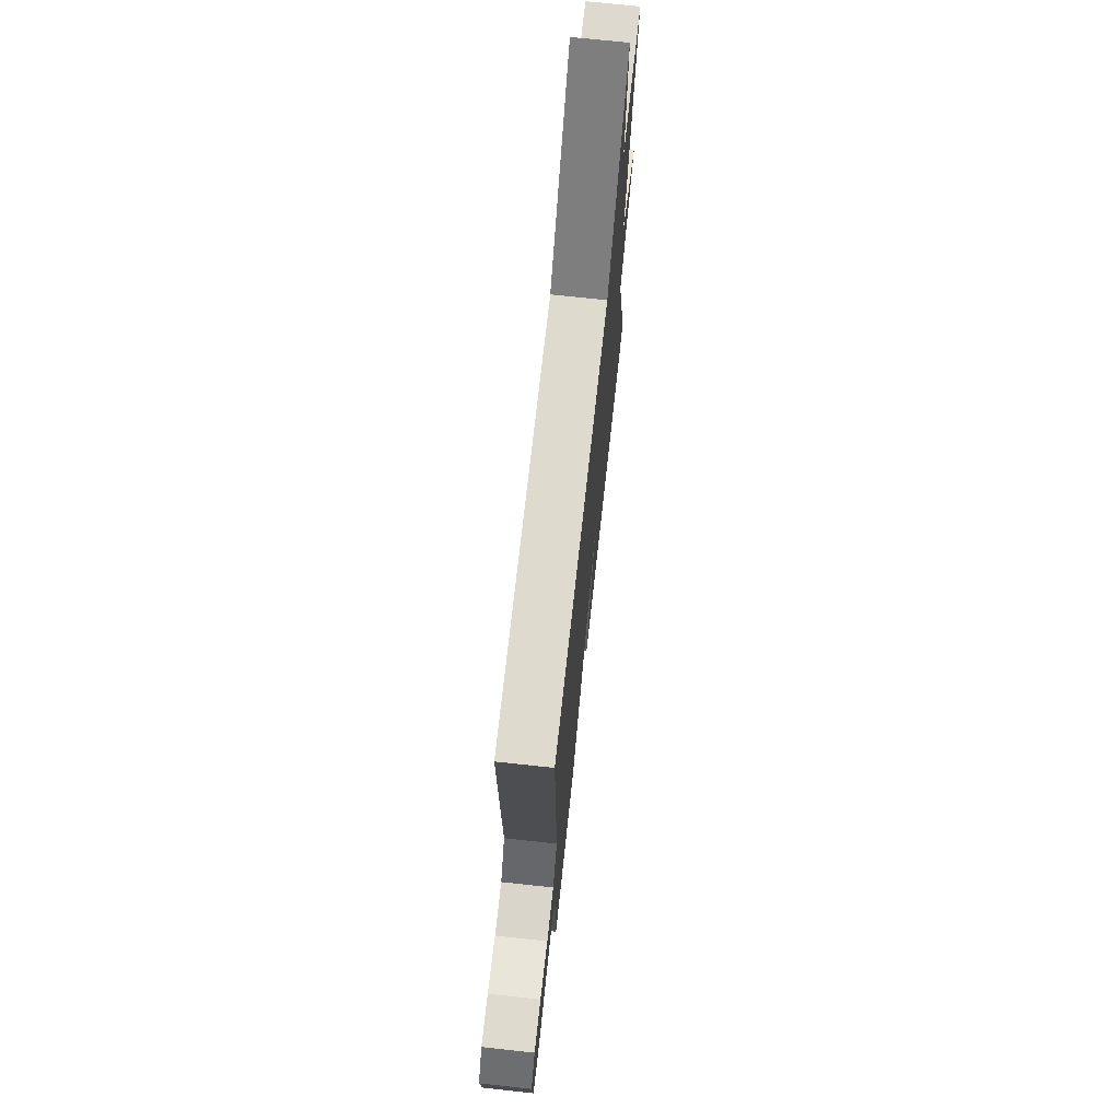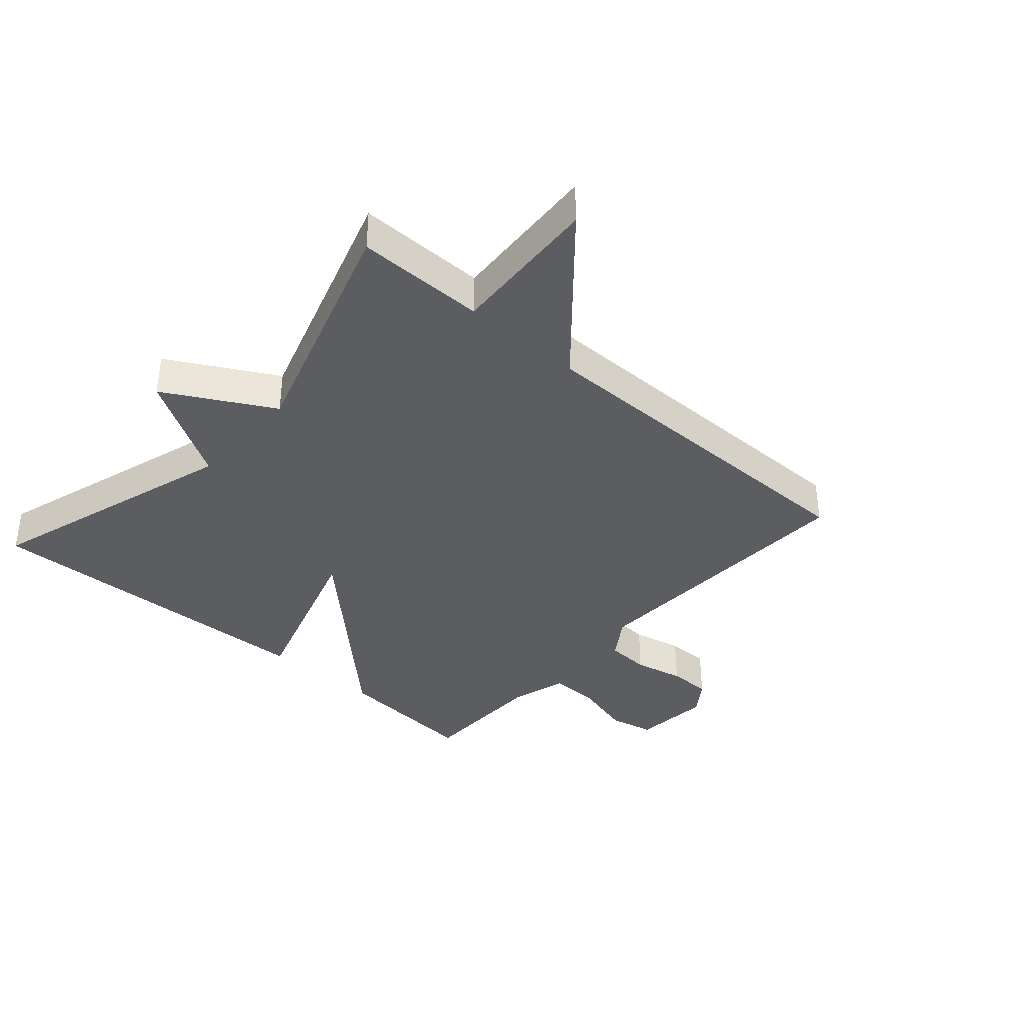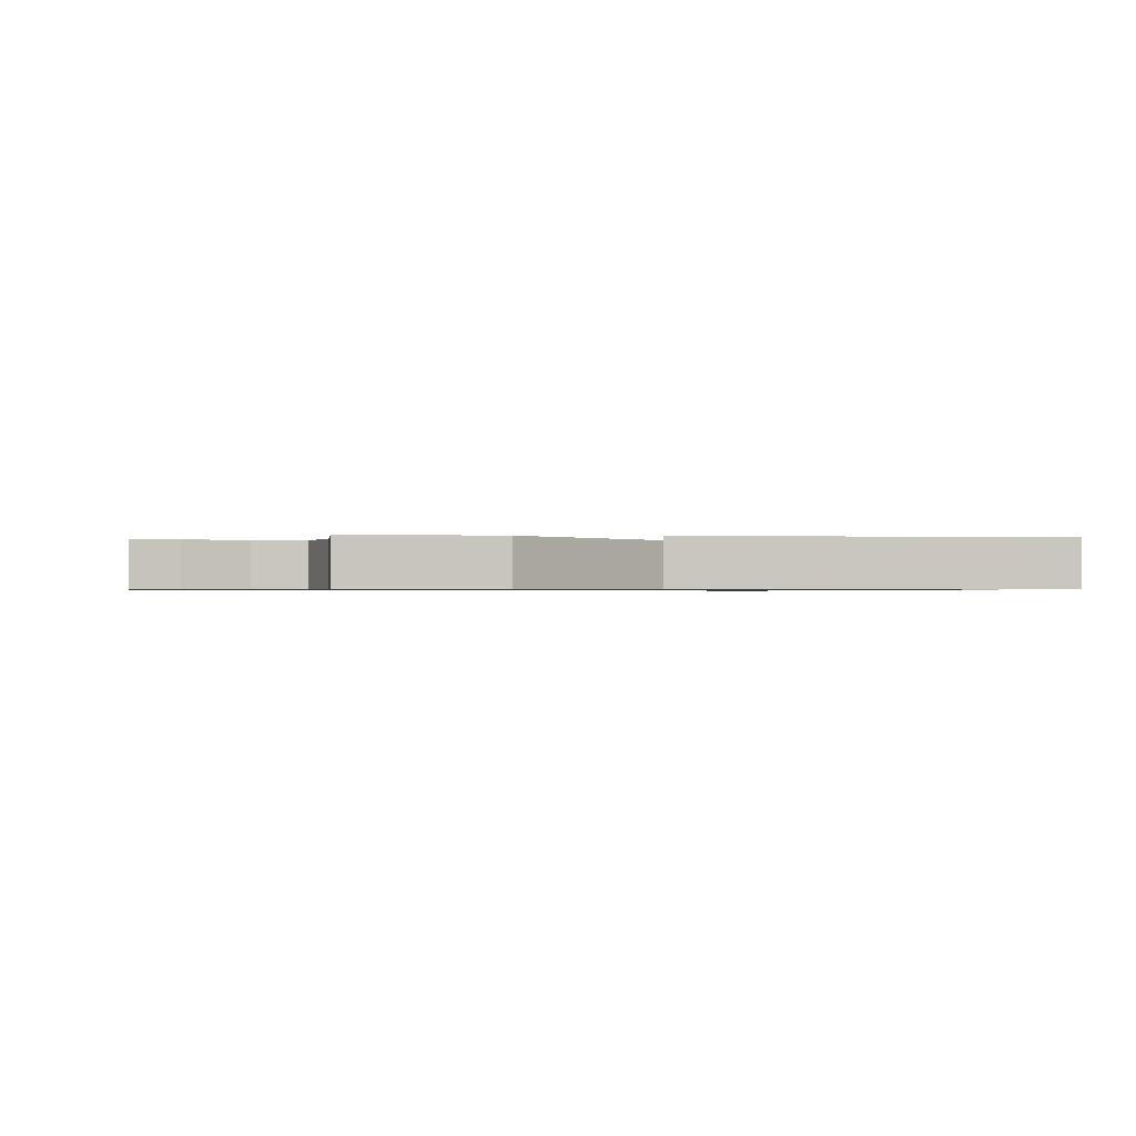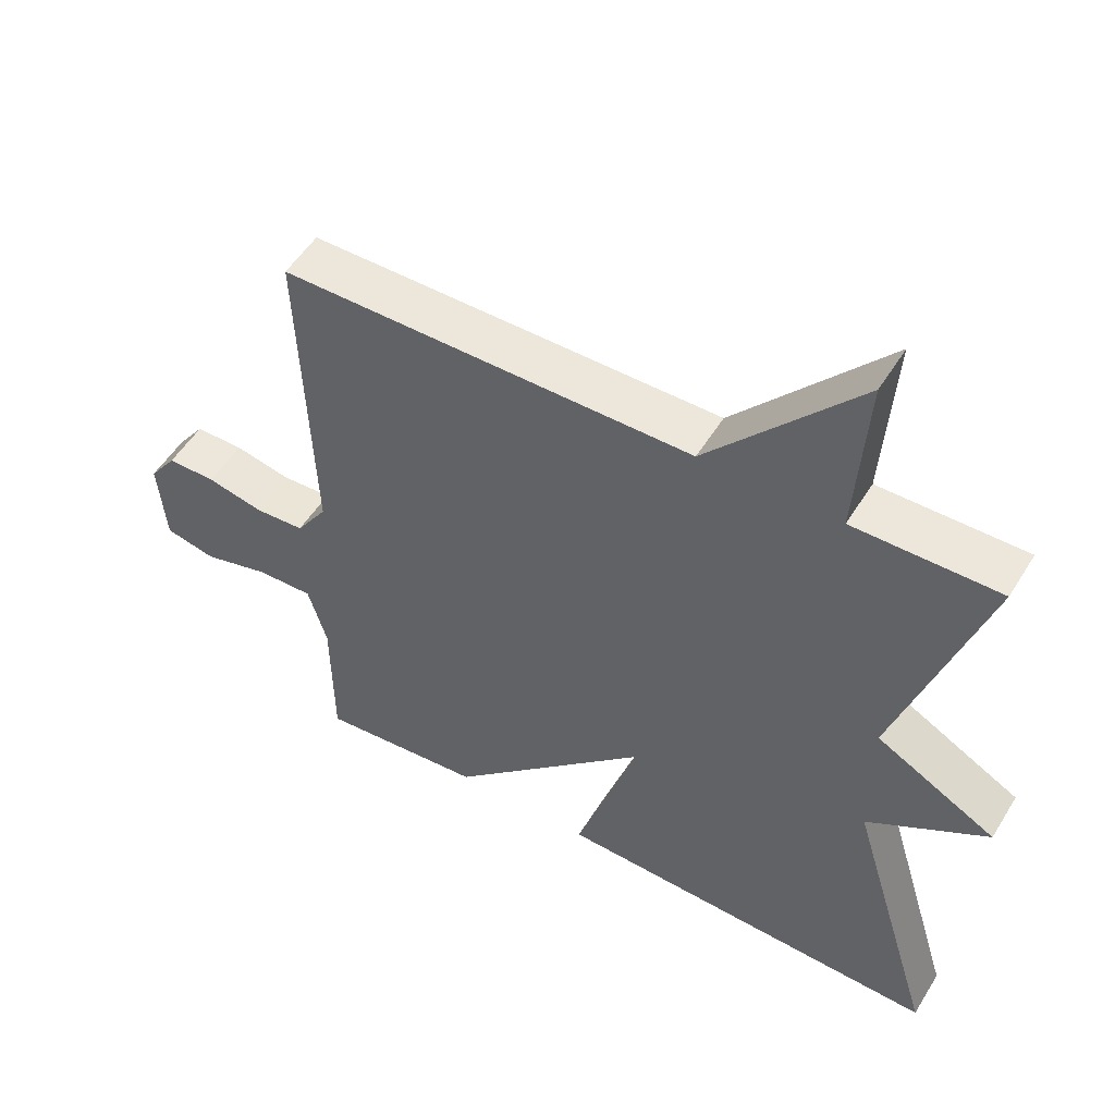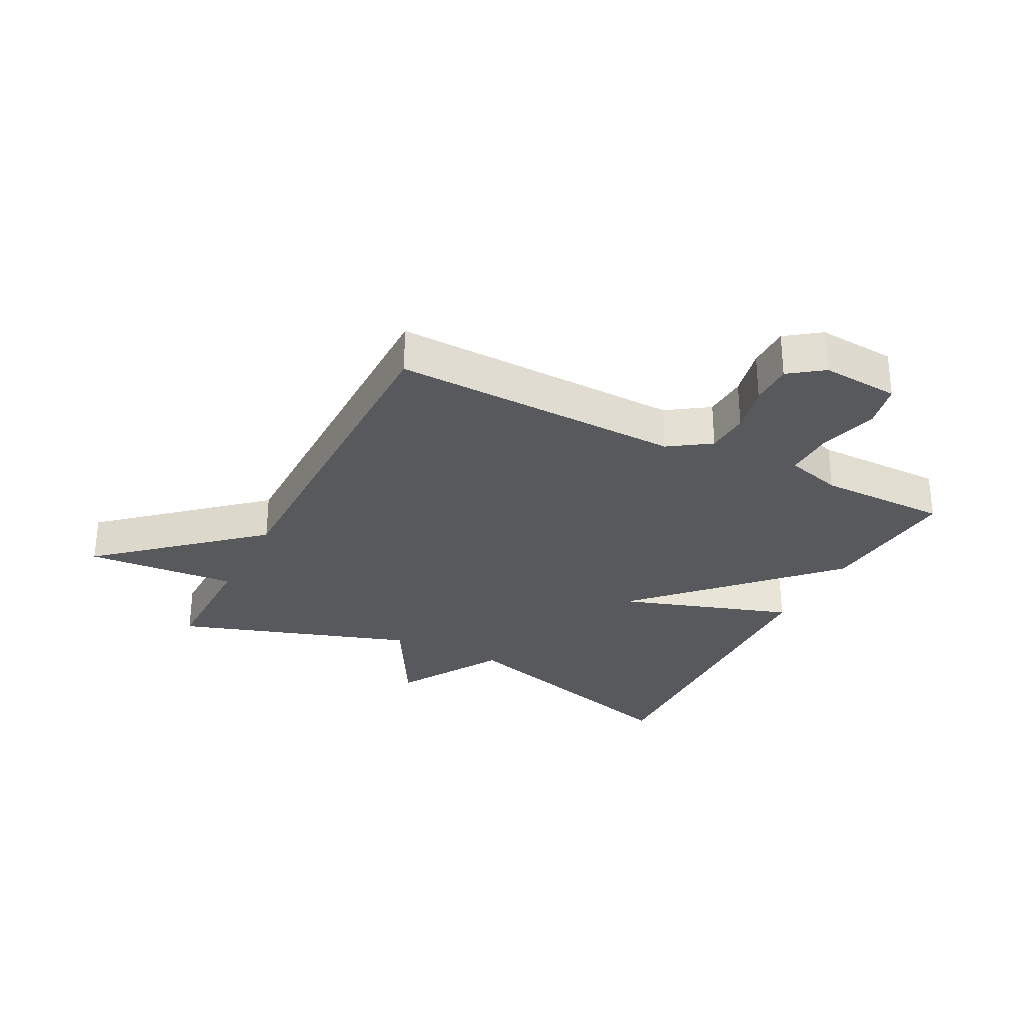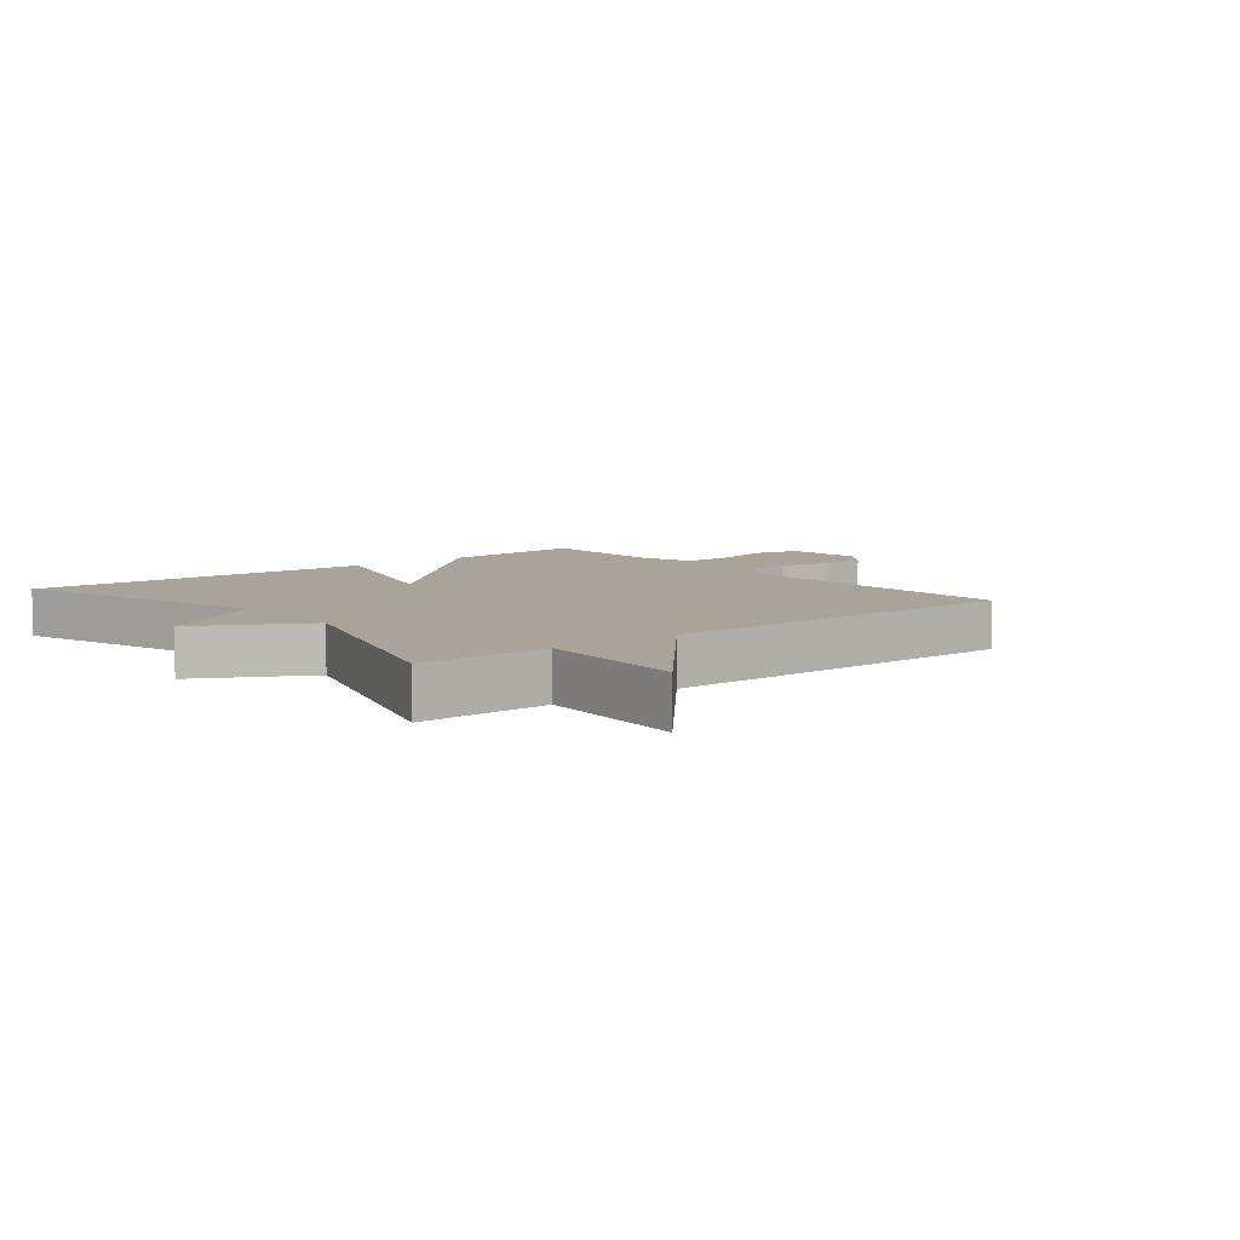
<metadata>
{"format":"obj","ext":"obj","renderer":"f3d","projection":"perspective","resolution":1024,"background":"white","views":[{"elev":71.3,"azim":96.2,"up":"+Z"},{"elev":-37.0,"azim":-41.6,"up":"+Y"},{"elev":-0.7,"azim":173.5,"up":"+Y"},{"elev":52.3,"azim":-149.2,"up":"+Z"},{"elev":-29.4,"azim":63.1,"up":"+Y"},{"elev":7.2,"azim":-39.1,"up":"+Y"}]}
</metadata>
<code>
v -0.5 0.07 -0.5
v -0.375 0.07 -0.085
v -0.548 0.07 0.019
v -0.375 0.07 0.115
v -0.5 0.07 0.5
v -0.291 0.07 0.499
v -0.307 0.07 0.745
v -0.091 0.07 0.499
v 0.5 0.07 0.5
v 0.483 0.07 0.027
v 0.528 0.07 -0.04
v 0.6 0.07 -0.044
v 0.681 0.07 -0.026
v 0.751 0.07 -0.026
v 0.791 0.07 -0.081
v 0.78 0.07 -0.208
v 0.707 0.07 -0.224
v 0.61 0.07 -0.198
v 0.529 0.07 -0.196
v 0.502 0.07 -0.288
v 0.5 0.07 -0.5
v 0.263 0.07 -0.48
v -0.028 0.07 -0.198
v 0.063 0.07 -0.48
v -0.5 0 -0.5
v -0.375 0 -0.085
v -0.548 0 0.019
v -0.375 0 0.115
v -0.5 0 0.5
v -0.291 0 0.499
v -0.307 0 0.745
v -0.091 0 0.499
v 0.5 0 0.5
v 0.483 0 0.027
v 0.528 0 -0.04
v 0.6 0 -0.044
v 0.681 0 -0.026
v 0.751 0 -0.026
v 0.791 0 -0.081
v 0.78 0 -0.208
v 0.707 0 -0.224
v 0.61 0 -0.198
v 0.529 0 -0.196
v 0.502 0 -0.288
v 0.5 0 -0.5
v 0.263 0 -0.48
v -0.028 0 -0.198
v 0.063 0 -0.48
f 23 24 1 2
f 20 21 22 23
f 2 3 4
f 23 2 4
f 20 23 4
f 19 20 4
f 4 5 6
f 19 4 6
f 18 19 6
f 16 17 18
f 15 16 18
f 14 15 18
f 13 14 18
f 12 13 18
f 11 12 18
f 10 11 18 6
f 8 9 10
f 8 10 6
f 6 7 8
f 26 25 48 47
f 47 46 45 44
f 28 27 26
f 28 26 47
f 28 47 44
f 28 44 43
f 30 29 28
f 30 28 43
f 30 43 42
f 42 41 40
f 42 40 39
f 42 39 38
f 42 38 37
f 42 37 36
f 42 36 35
f 30 42 35 34
f 34 33 32
f 30 34 32
f 32 31 30
f 1 25 26 2
f 2 26 27 3
f 3 27 28 4
f 4 28 29 5
f 5 29 30 6
f 6 30 31 7
f 7 31 32 8
f 8 32 33 9
f 9 33 34 10
f 10 34 35 11
f 11 35 36 12
f 12 36 37 13
f 13 37 38 14
f 14 38 39 15
f 15 39 40 16
f 16 40 41 17
f 17 41 42 18
f 18 42 43 19
f 19 43 44 20
f 20 44 45 21
f 21 45 46 22
f 22 46 47 23
f 23 47 48 24
f 24 48 25 1

</code>
